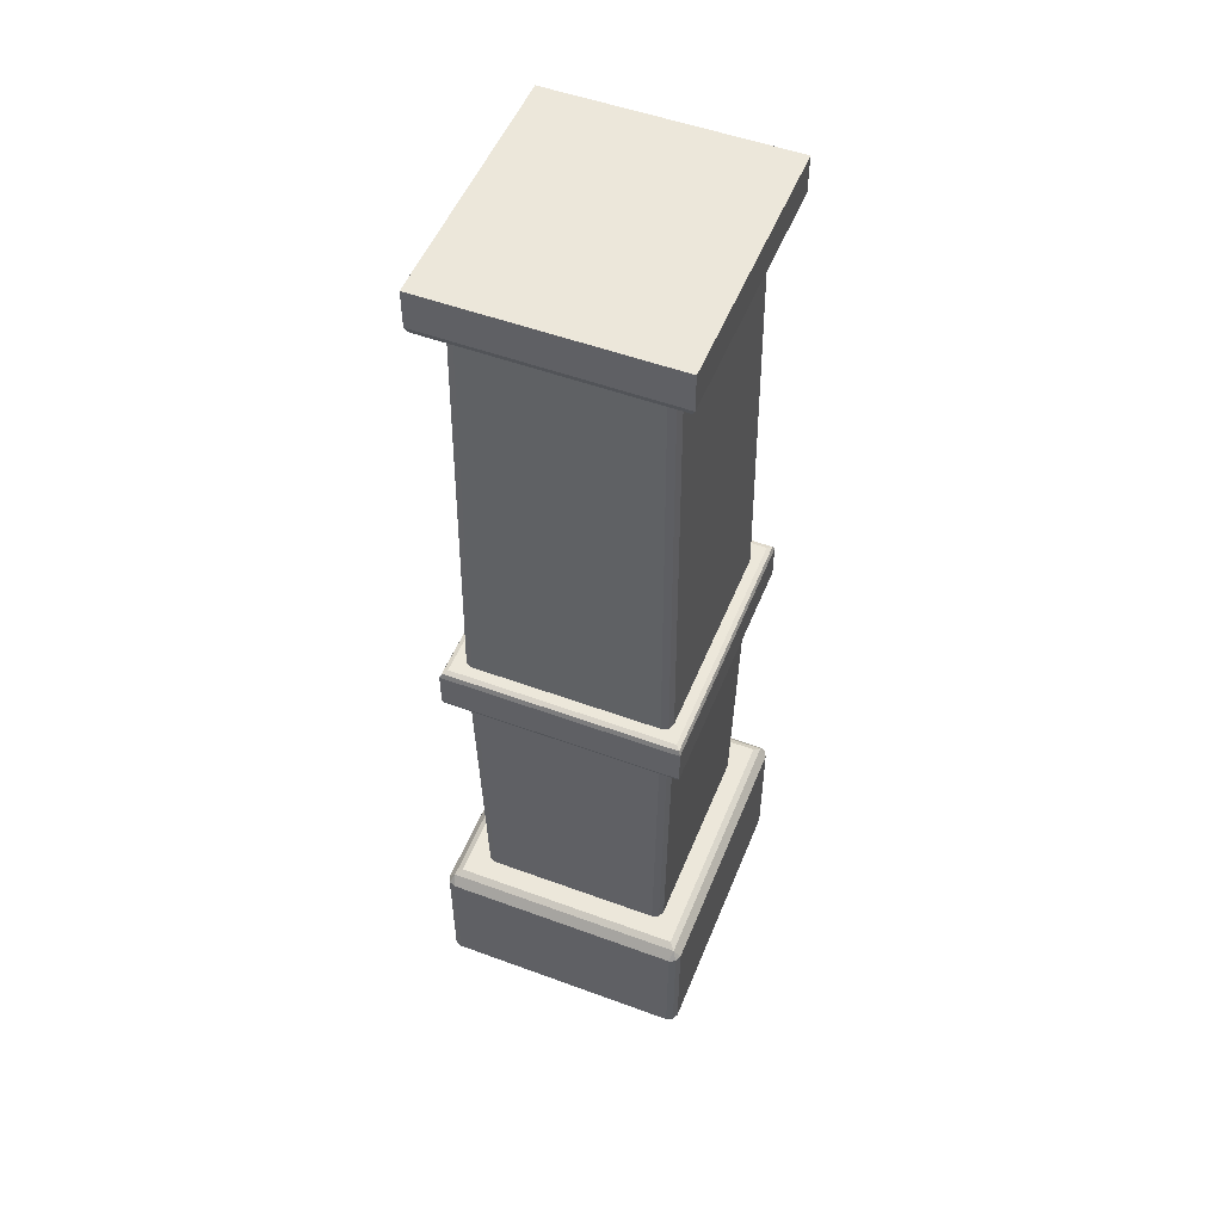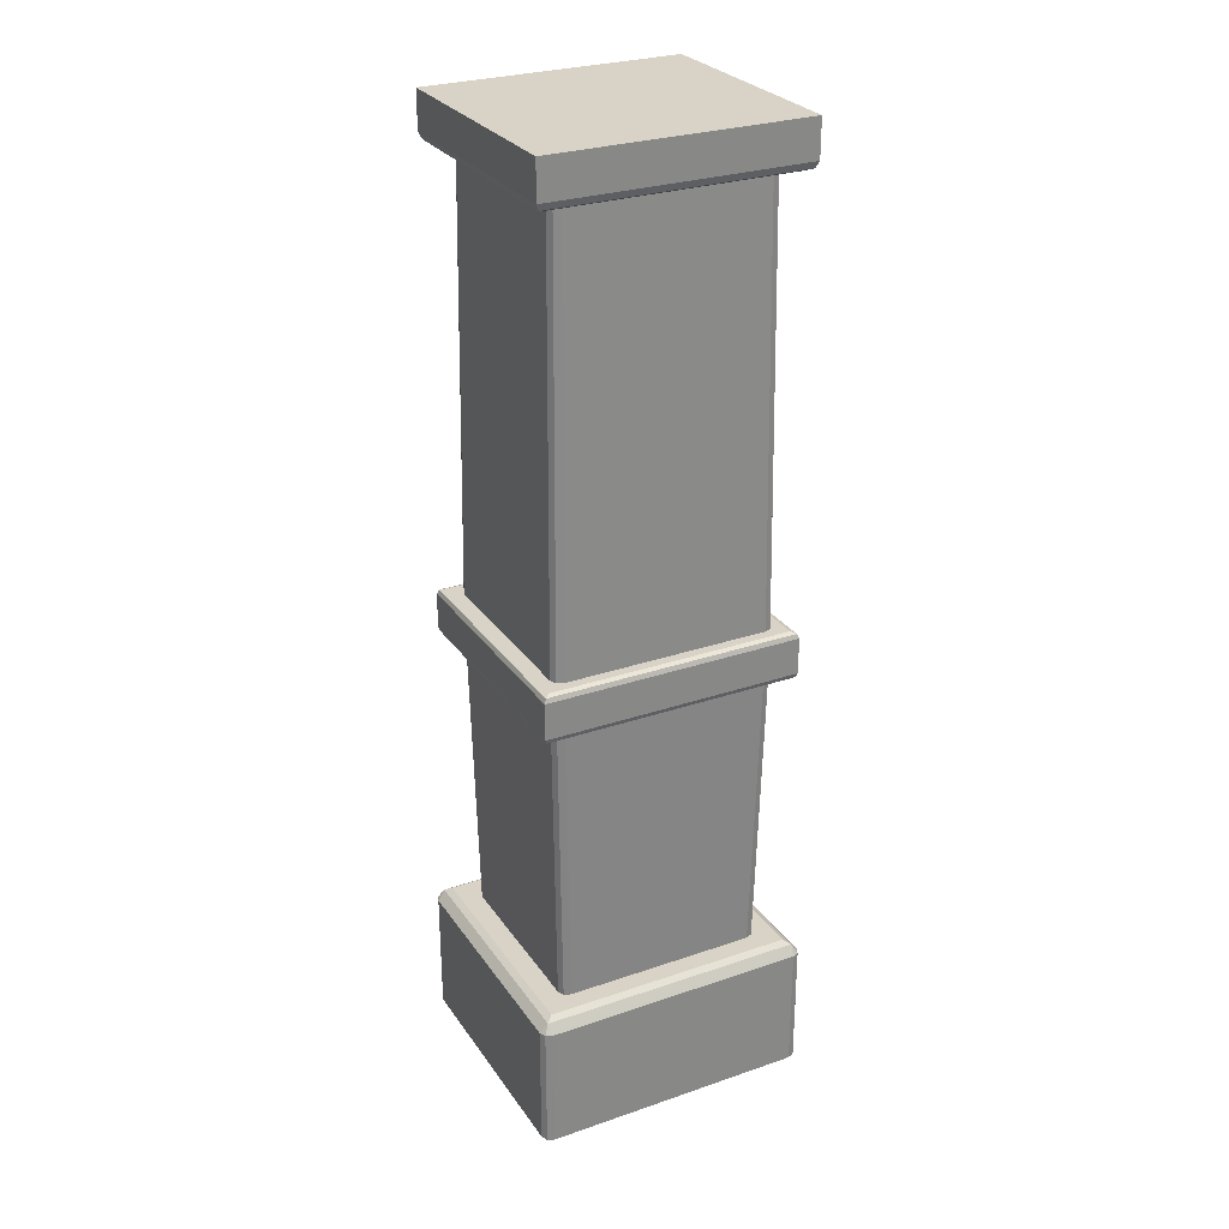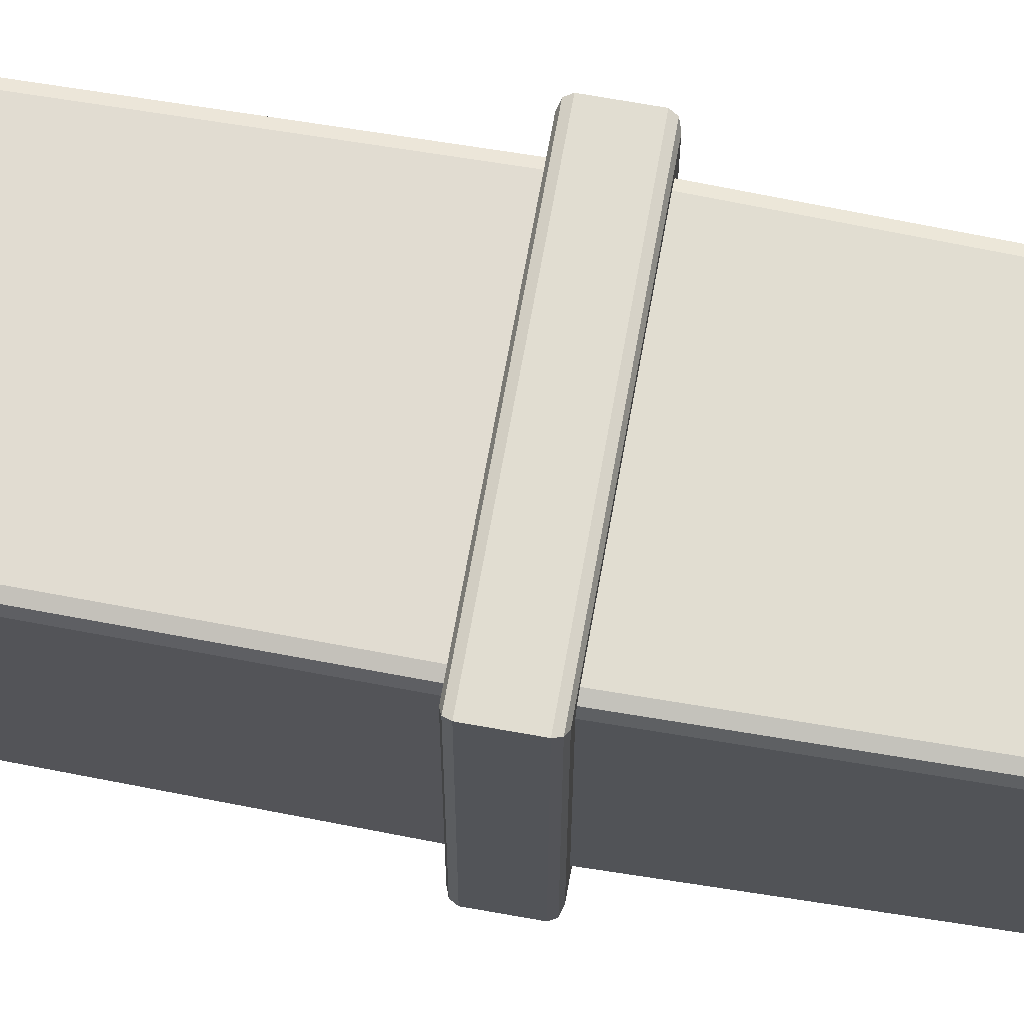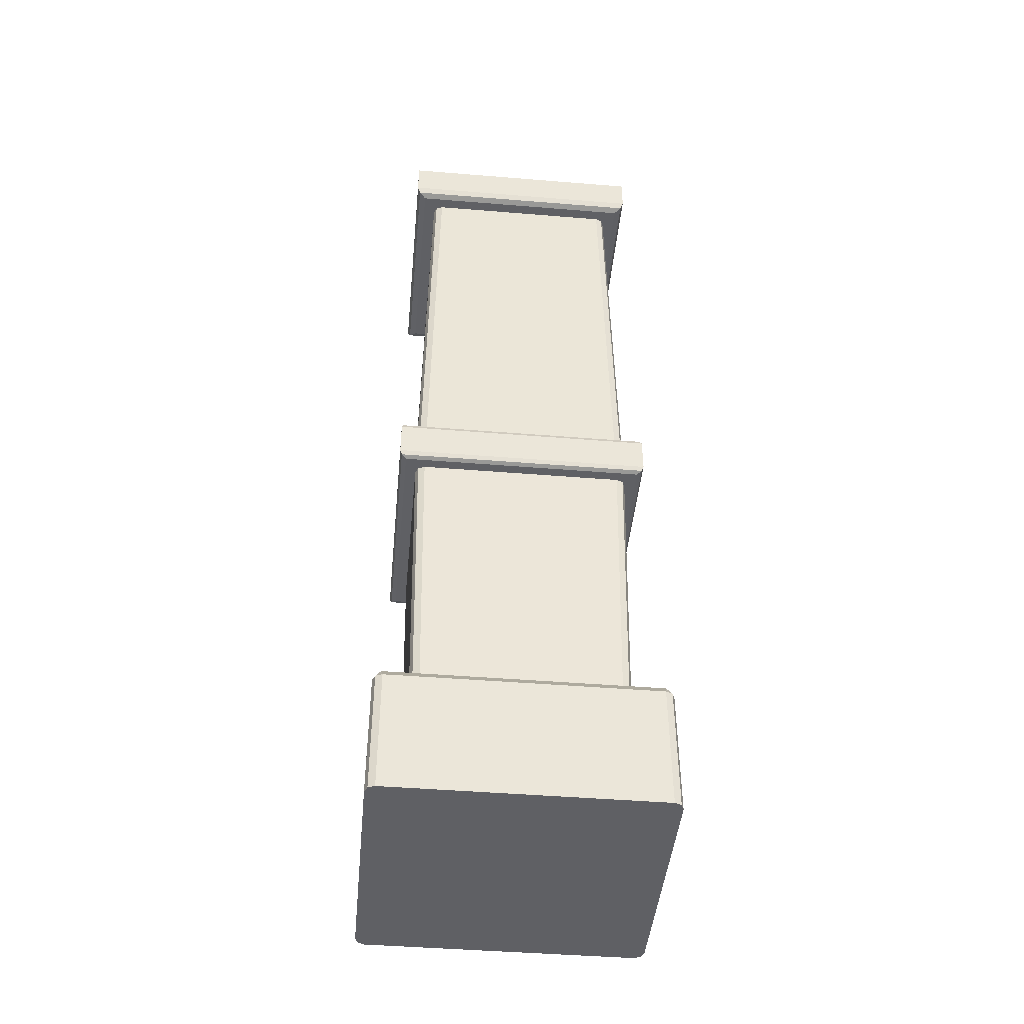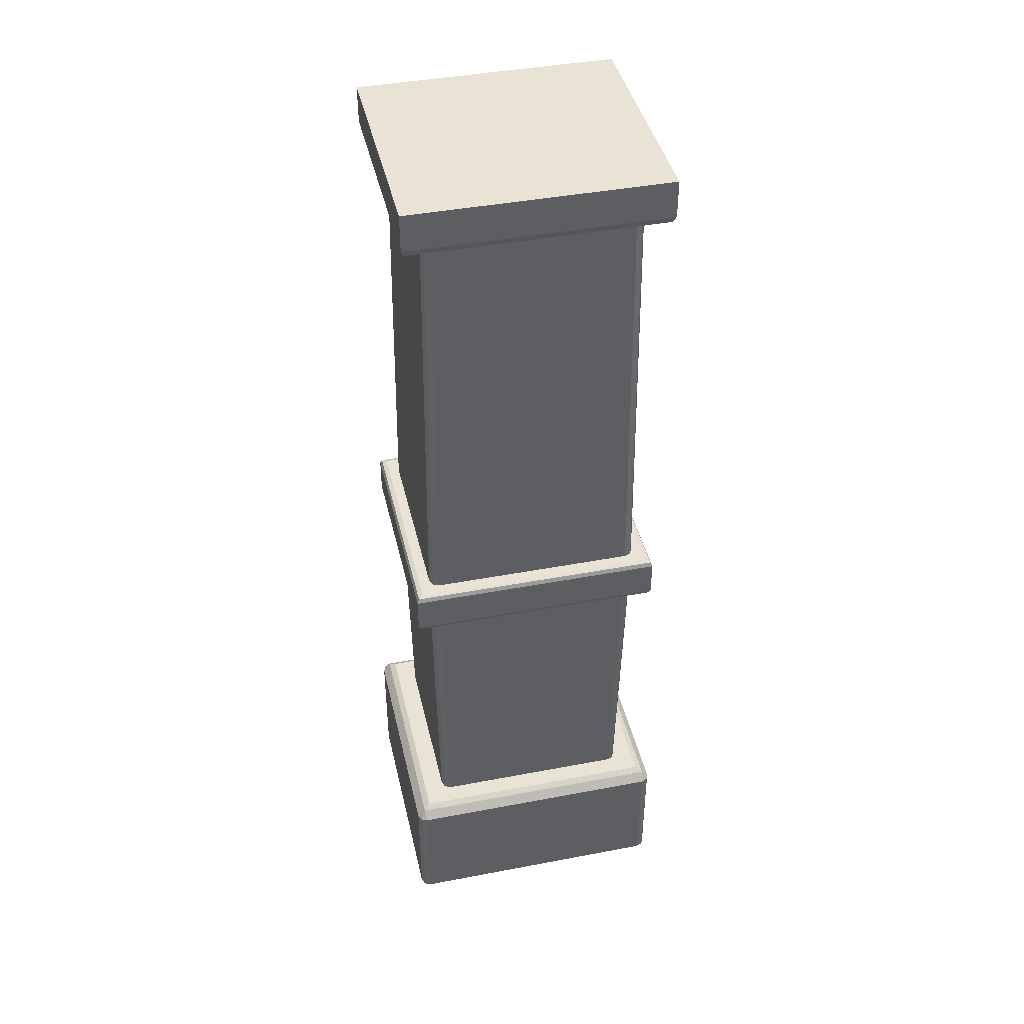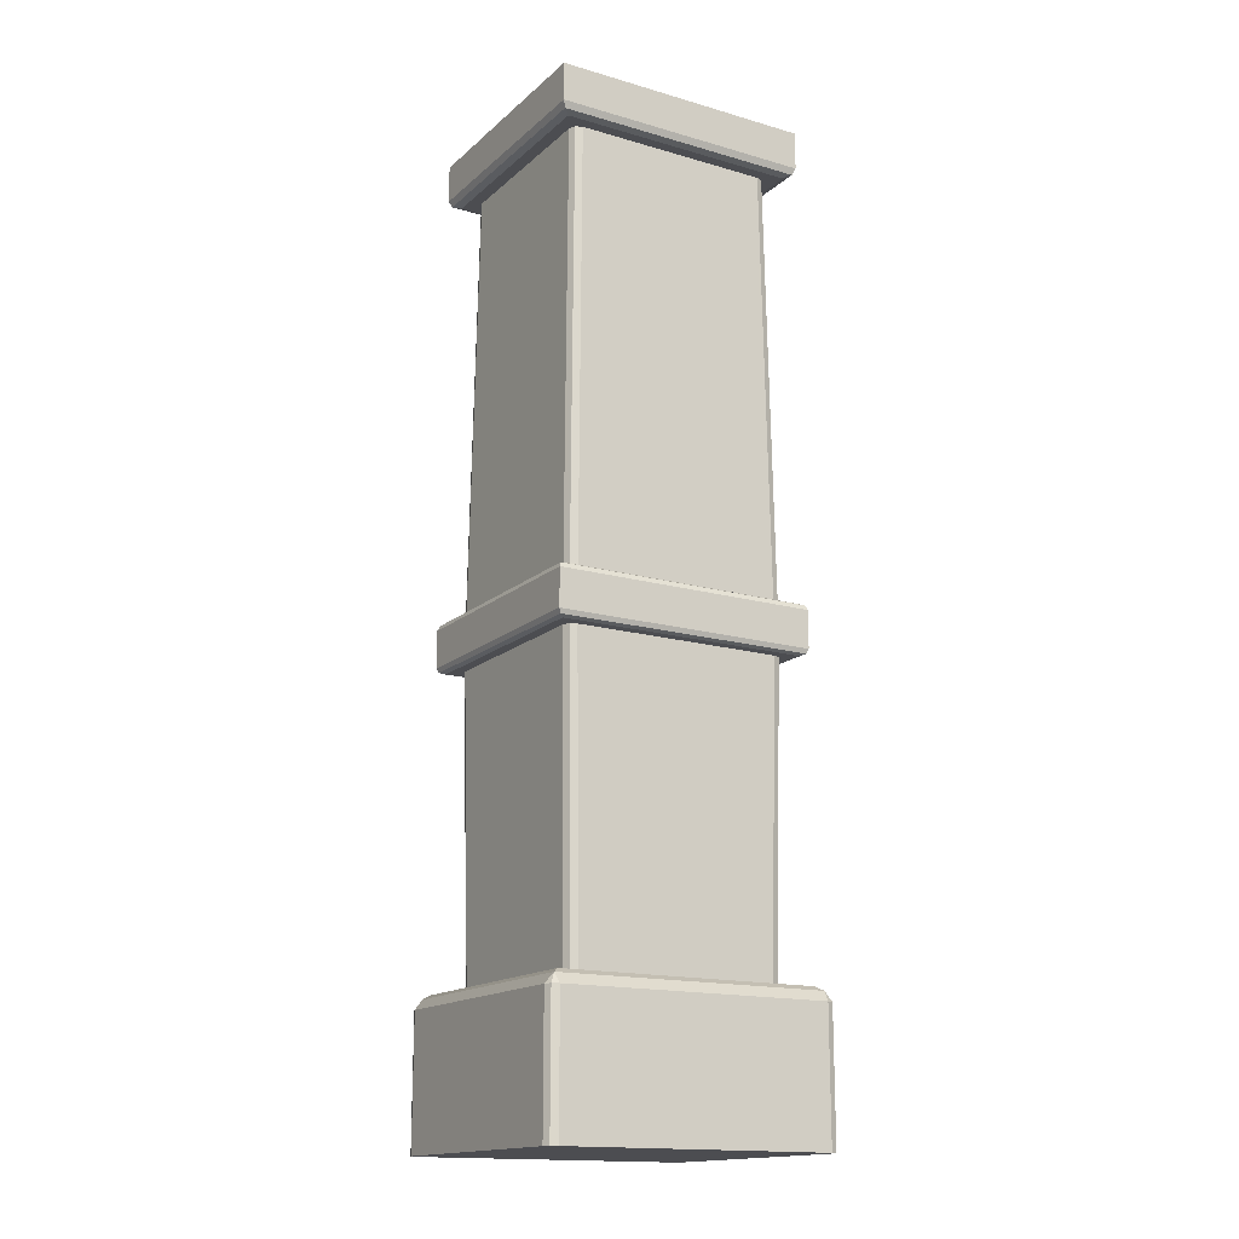
<metadata>
{"format":"obj","ext":"obj","renderer":"f3d","projection":"perspective","resolution":1024,"background":"white","views":[{"elev":52.0,"azim":-68.3,"up":"+Y"},{"elev":28.0,"azim":152.5,"up":"+Y"},{"elev":68.9,"azim":-79.8,"up":"+Z"},{"elev":-45.2,"azim":174.6,"up":"+Y"},{"elev":42.3,"azim":-12.8,"up":"+Y"},{"elev":-16.1,"azim":-30.8,"up":"+Y"}]}
</metadata>
<code>
o tomb
v -0.9339 0.002156 0.8443
v -0.9077 6.799 0.8263
v -0.9077 6.799 -0.8263
v 0.9073 6.799 -0.8263
v 0.9073 6.799 0.8263
v -0.9292 0.002156 0.8443
v 0.9289 0.002156 0.8443
v 0.9336 0.002156 0.8443
v 0.9336 0.002156 0.8485
v 0.9336 0.002156 -0.8443
v 0.9336 0.002156 -0.8485
v -0.9339 0.002156 0.8485
v -0.9339 0.002156 -0.8443
v 0.9132 3.393 0.8316
v 0.8666 3.437 0.7892
v 0.8996 3.424 0.8192
v 0.8666 3.09 0.7892
v 0.9132 3.134 0.8316
v 0.8996 3.103 0.8192
v -0.9136 3.393 -0.8316
v -0.8669 3.437 -0.7892
v -0.8999 3.424 -0.8192
v -0.8669 3.09 -0.7892
v -0.9136 3.134 -0.8316
v -0.8999 3.103 -0.8192
v 0.9132 3.134 -0.8316
v 0.8666 3.09 -0.7892
v 0.8996 3.103 -0.8192
v -0.9136 3.134 0.8316
v -0.8669 3.09 0.7892
v -0.8999 3.103 0.8192
v 0.8666 3.437 -0.7892
v 0.9132 3.393 -0.8316
v 0.8996 3.424 -0.8192
v -0.8669 3.437 0.7892
v -0.9136 3.393 0.8316
v -0.8999 3.424 0.8192
v -0.9339 0.002156 -0.8485
v -0.8987 0.9948 0.8181
v -0.9447 0.9664 0.86
v -0.8987 0.9948 -0.8181
v -0.9292 0.002156 -0.8443
v -0.9447 0.9664 -0.86
v 0.8984 0.9948 -0.8181
v 0.9289 0.002156 -0.8443
v 0.9443 0.9664 -0.86
v 0.8984 0.9948 0.8181
v -0.000172 0.002156 0
v 0.9443 0.9664 0.86
v -0.8395 6.468 0.7642
v -0.9077 6.534 0.8263
v -0.8877 6.487 0.8081
v -0.9077 6.534 -0.8263
v -0.8395 6.468 -0.7642
v -0.8877 6.487 -0.8081
v 0.9073 6.534 -0.8263
v 0.8391 6.468 -0.7642
v 0.8873 6.487 -0.8081
v 0.9073 6.534 0.8263
v 0.8391 6.468 0.7642
v 0.8873 6.487 0.8081
v -0.9339 0.002156 0.9105
v -1 0.002156 0.8443
v -0.9808 0.002156 0.8911
v -0.6854 0.9948 0.6843
v -0.7517 0.9948 0.618
v -0.8007 0.9948 0.7289
v -0.7323 0.9948 0.6648
v -1 0.002156 -0.8443
v -0.9339 0.002156 -0.9105
v -0.9808 0.002156 -0.8911
v -0.7517 0.9948 -0.618
v -0.6854 0.9948 -0.6843
v -0.8007 0.9948 -0.7289
v -0.7323 0.9948 -0.6648
v 0.9998 0.002156 0.8443
v 0.9336 0.002156 0.9105
v 0.9804 0.002156 0.8911
v 0.7513 0.9948 0.618
v 0.6851 0.9948 0.6843
v 0.8003 0.9948 0.7289
v 0.7319 0.9948 0.6648
v 0.9336 0.002156 -0.9105
v 0.9998 0.002156 -0.8443
v 0.9804 0.002156 -0.8911
v 0.6851 0.9948 -0.6843
v 0.7513 0.9948 -0.618
v 0.8003 0.9948 -0.7289
v 0.7319 0.9948 -0.6648
v -0.7517 6.468 0.618
v -0.6854 6.468 0.6843
v -0.8007 6.468 0.7289
v -0.7323 6.468 0.6648
v -0.6854 6.468 -0.6843
v -0.7517 6.468 -0.618
v -0.8007 6.468 -0.7289
v -0.7323 6.468 -0.6648
v 0.7513 6.468 -0.618
v 0.6851 6.468 -0.6843
v 0.8003 6.468 -0.7289
v 0.7319 6.468 -0.6648
v 0.6851 6.468 0.6843
v 0.7513 6.468 0.618
v 0.8003 6.468 0.7289
v 0.7319 6.468 0.6648
v 0.7901 3.09 -0.6533
v 0.7238 3.09 -0.7195
v 0.8391 3.09 -0.7641
v 0.7707 3.09 -0.7001
v 0.7238 3.09 0.7195
v 0.7901 3.09 0.6533
v 0.8391 3.09 0.7641
v 0.7707 3.09 0.7001
v -0.7904 3.09 0.6533
v -0.7242 3.09 0.7195
v -0.8394 3.09 0.7641
v -0.771 3.09 0.7001
v -0.7242 3.09 -0.7195
v -0.7904 3.09 -0.6533
v -0.8394 3.09 -0.7641
v -0.771 3.09 -0.7001
v 0.7239 3.437 -0.7195
v 0.7901 3.437 -0.6533
v 0.8391 3.437 -0.7641
v 0.7707 3.437 -0.7001
v -0.7242 3.437 0.7195
v -0.7904 3.437 0.6533
v -0.8394 3.437 0.7641
v -0.771 3.437 0.7001
v 0.7901 3.437 0.6533
v 0.7239 3.437 0.7195
v 0.8391 3.437 0.7641
v 0.7707 3.437 0.7001
v -0.7904 3.437 -0.6533
v -0.7242 3.437 -0.7195
v -0.8394 3.437 -0.7641
v -0.771 3.437 -0.7001
v -1 0.8977 0.8443
v -0.9339 0.8977 0.9105
v -0.9808 0.8977 0.8911
v -0.9339 0.8977 -0.9105
v -1 0.8977 -0.8443
v -0.9808 0.8977 -0.8911
v 0.9998 0.8977 -0.8443
v 0.9336 0.8977 -0.9105
v 0.9804 0.8977 -0.8911
v 0.9336 0.8977 0.9105
v 0.9998 0.8977 0.8443
v 0.9804 0.8977 0.8911
f 67 66 72 74 41 39
f 84 144 148 76
f 96 95 90 92 50 54
f 72 66 114 119
f 77 147 139 62
f 108 107 118 120 23 27
f 86 73 118 107
f 79 87 106 111
f 65 80 110 115
f 104 103 98 100 57 60
f 92 91 102 104 60 50
f 122 135 94 99
f 100 99 94 96 54 57
f 59 56 4 5
f 56 53 3 4
f 51 59 5 2
f 4 3 2 5
f 130 123 98 103
f 134 127 90 95
f 126 131 102 91
f 74 73 86 88 44 41
f 70 141 145 83
f 81 80 65 67 39 47
f 88 87 79 81 47 44
f 24 29 36 20
f 124 123 130 132 15 32
f 49 40 139 147
f 120 119 114 116 30 23
f 112 111 106 108 27 17
f 132 131 126 128 35 15
f 26 24 20 33
f 29 18 14 36
f 128 127 134 136 21 35
f 136 135 122 124 32 21
f 116 115 110 112 17 30
f 24 26 28 25
f 25 28 27 23
f 18 29 31 19
f 19 31 30 17
f 29 24 25 31
f 31 25 23 30
f 26 18 19 28
f 28 19 17 27
f 21 32 34 22
f 22 34 33 20
f 15 35 37 16
f 16 37 36 14
f 35 21 22 37
f 37 22 20 36
f 32 15 16 34
f 34 16 14 33
f 18 26 33 14
f 39 41 43 40
f 43 46 145 141
f 41 44 46 43
f 46 49 148 144
f 44 47 49 46
f 77 9 78
f 47 39 40 49
f 40 43 142 138
f 63 138 142 69
f 51 53 55 52
f 52 55 54 50
f 53 56 58 55
f 55 58 57 54
f 56 59 61 58
f 58 61 60 57
f 59 51 52 61
f 61 52 50 60
f 53 51 2 3
f 65 68 67
f 68 66 67
f 72 75 74
f 75 73 74
f 79 82 81
f 82 80 81
f 86 89 88
f 89 87 88
f 90 93 92
f 93 91 92
f 94 97 96
f 97 95 96
f 98 101 100
f 101 99 100
f 102 105 104
f 105 103 104
f 106 109 108
f 109 107 108
f 110 113 112
f 113 111 112
f 114 117 116
f 117 115 116
f 118 121 120
f 121 119 120
f 122 125 124
f 125 123 124
f 126 129 128
f 129 127 128
f 130 133 132
f 133 131 132
f 134 137 136
f 137 135 136
f 138 140 40
f 140 139 40
f 141 143 43
f 143 142 43
f 144 146 46
f 146 145 46
f 147 149 49
f 149 148 49
f 122 99 101 125
f 125 101 98 123
f 110 80 82 113
f 113 82 79 111
f 126 91 93 129
f 129 93 90 127
f 118 73 75 121
f 121 75 72 119
f 86 107 109 89
f 89 109 106 87
f 65 115 117 68
f 68 117 114 66
f 102 131 133 105
f 105 133 130 103
f 94 135 137 97
f 97 137 134 95
f 76 148 149 78
f 78 149 147 77
f 138 63 64 140
f 140 64 62 139
f 141 70 71 143
f 143 71 69 142
f 144 84 85 146
f 146 85 83 145
f 11 85 84 10
f 13 38 42
f 42 45 48
f 8 10 84 76
f 83 85 11
f 1 13 42 48 6
f 71 70 38
f 69 71 38 13
f 63 69 13 1
f 64 12 62
f 70 83 11 45 42 38
f 45 11 10
f 7 8 9
f 6 48 7
f 9 8 76 78
f 48 45 10 8 7
f 12 6 7 9 77 62
f 64 63 1 12
f 12 1 6

</code>
